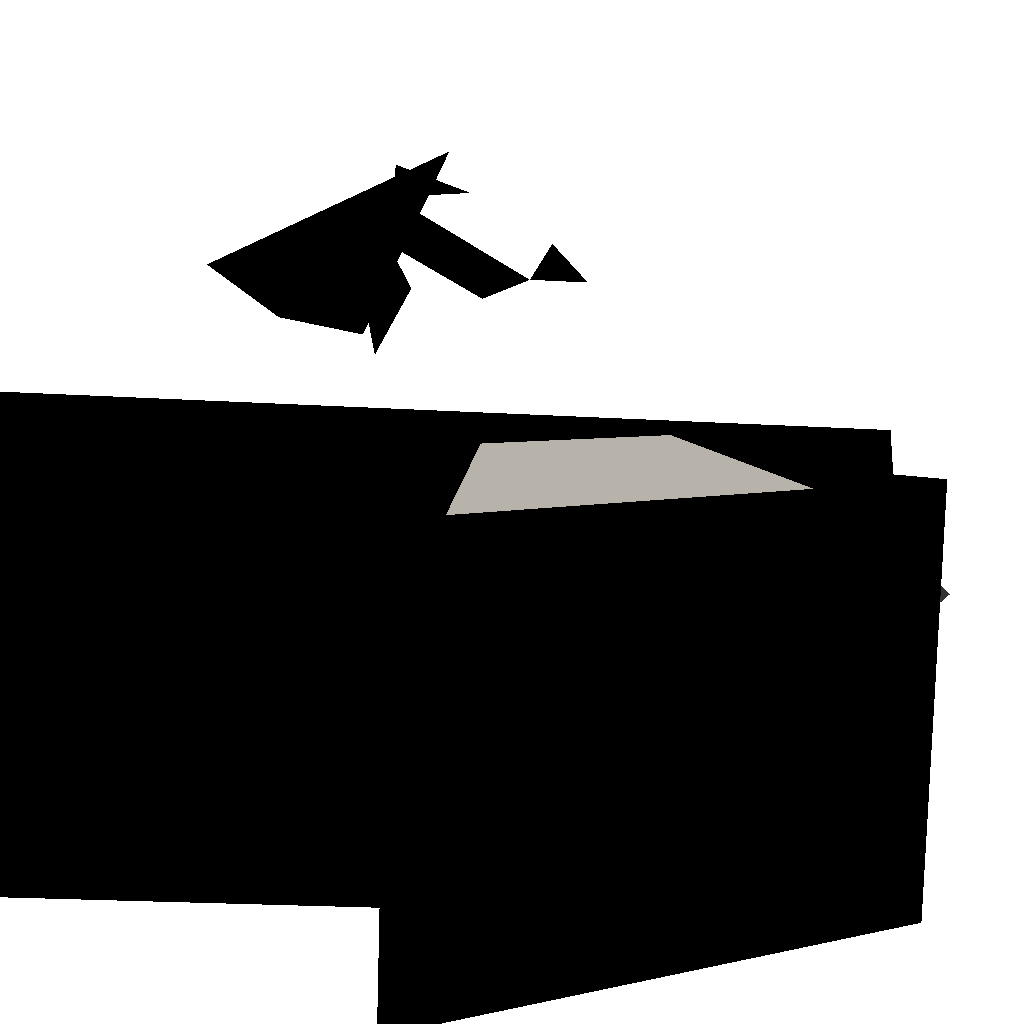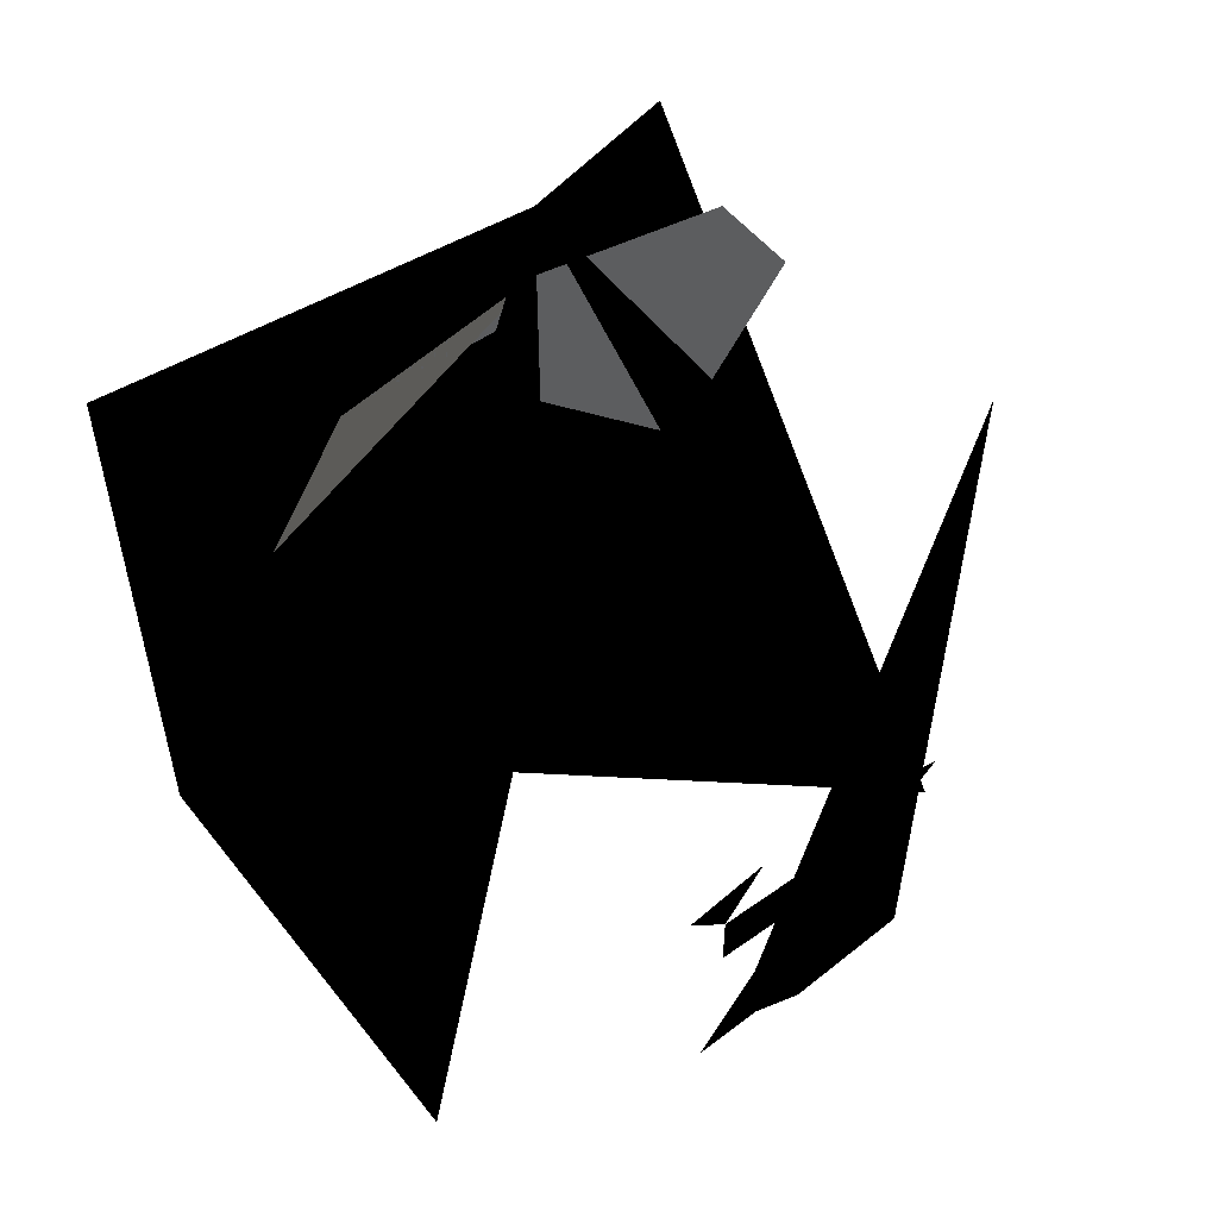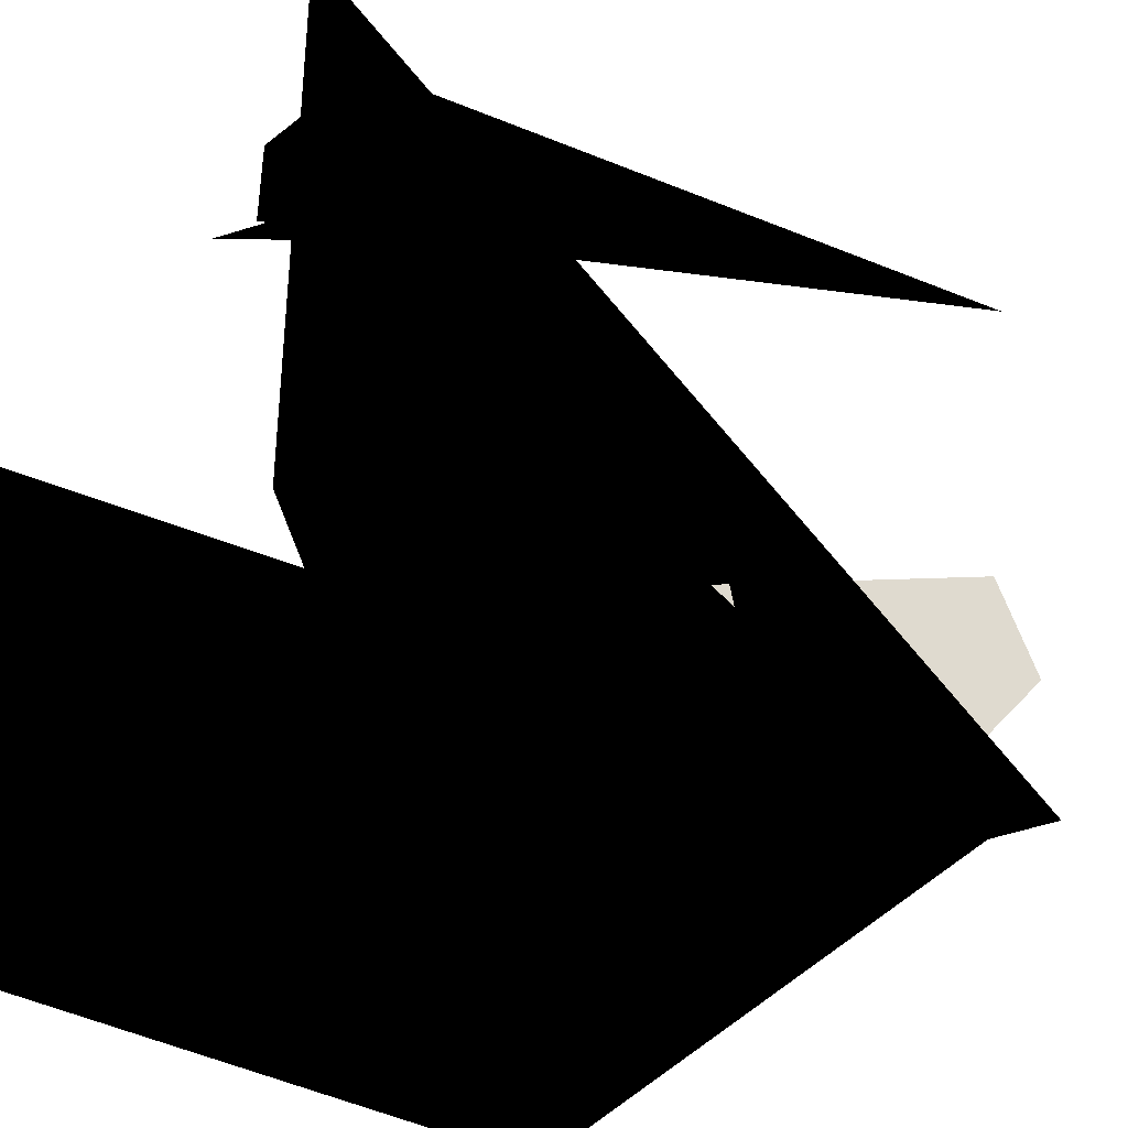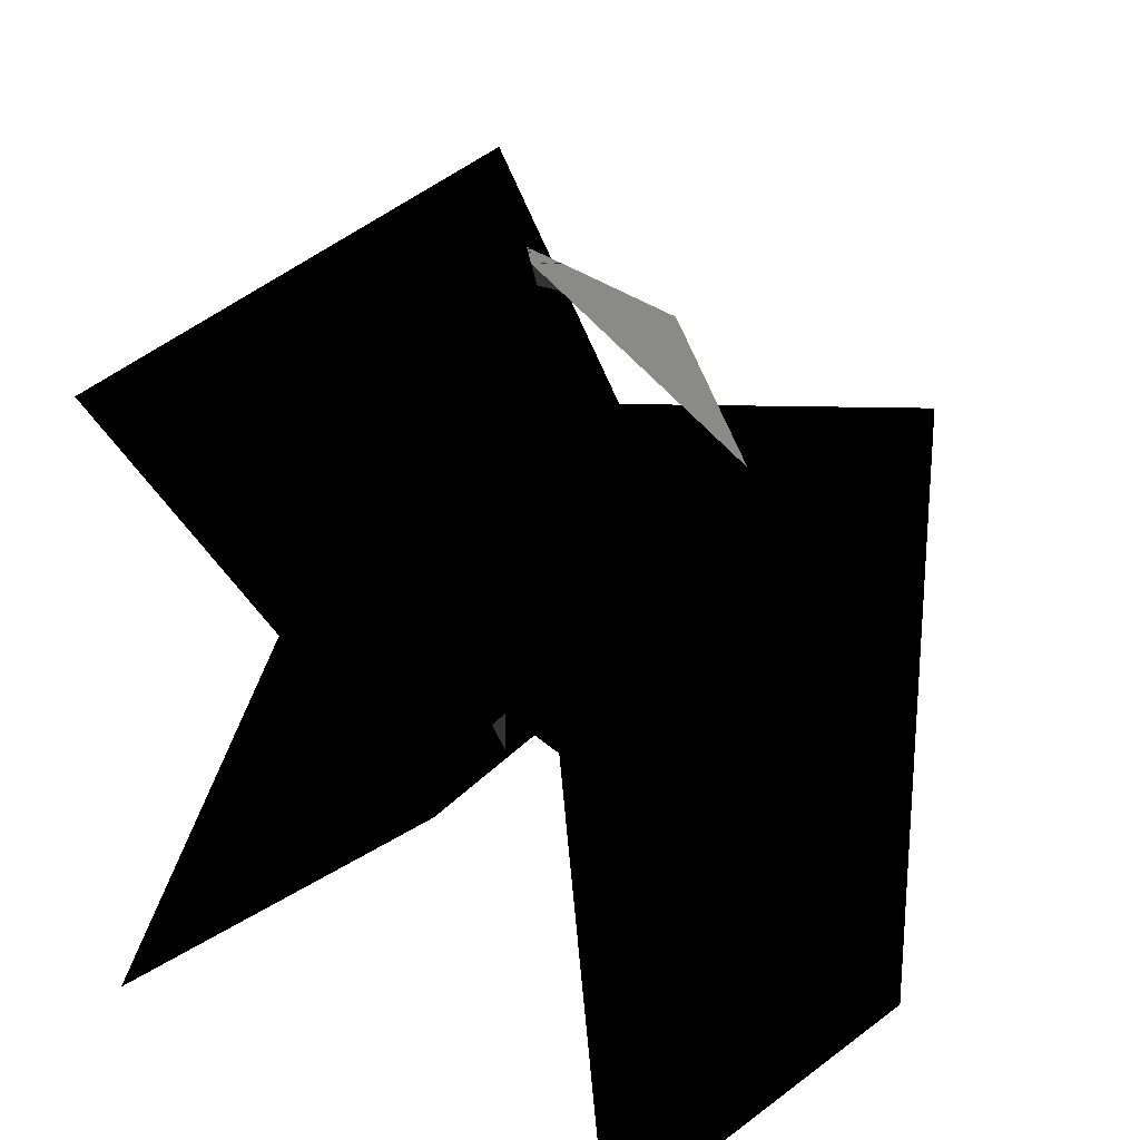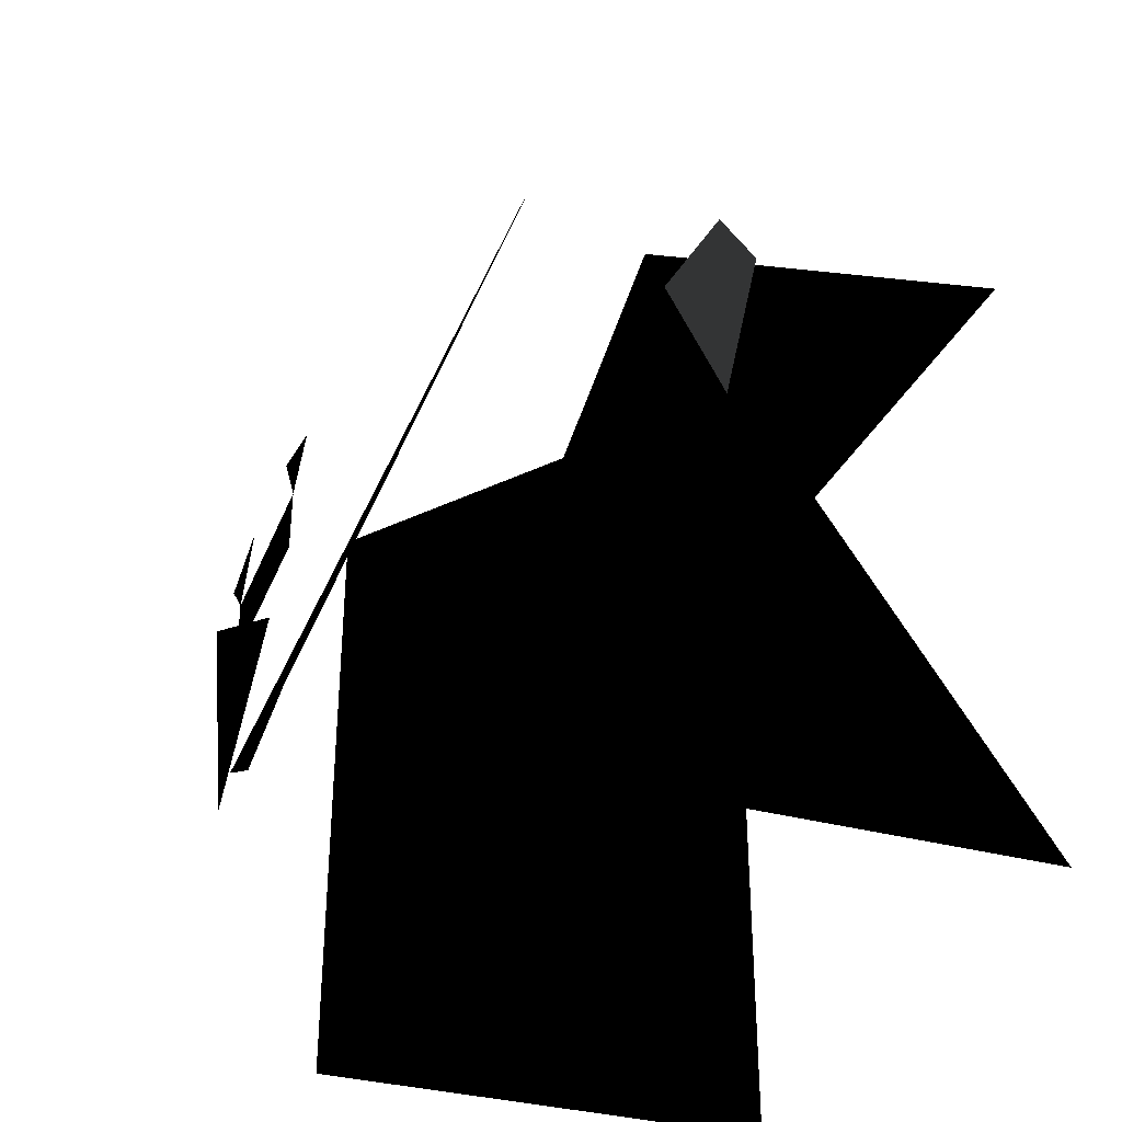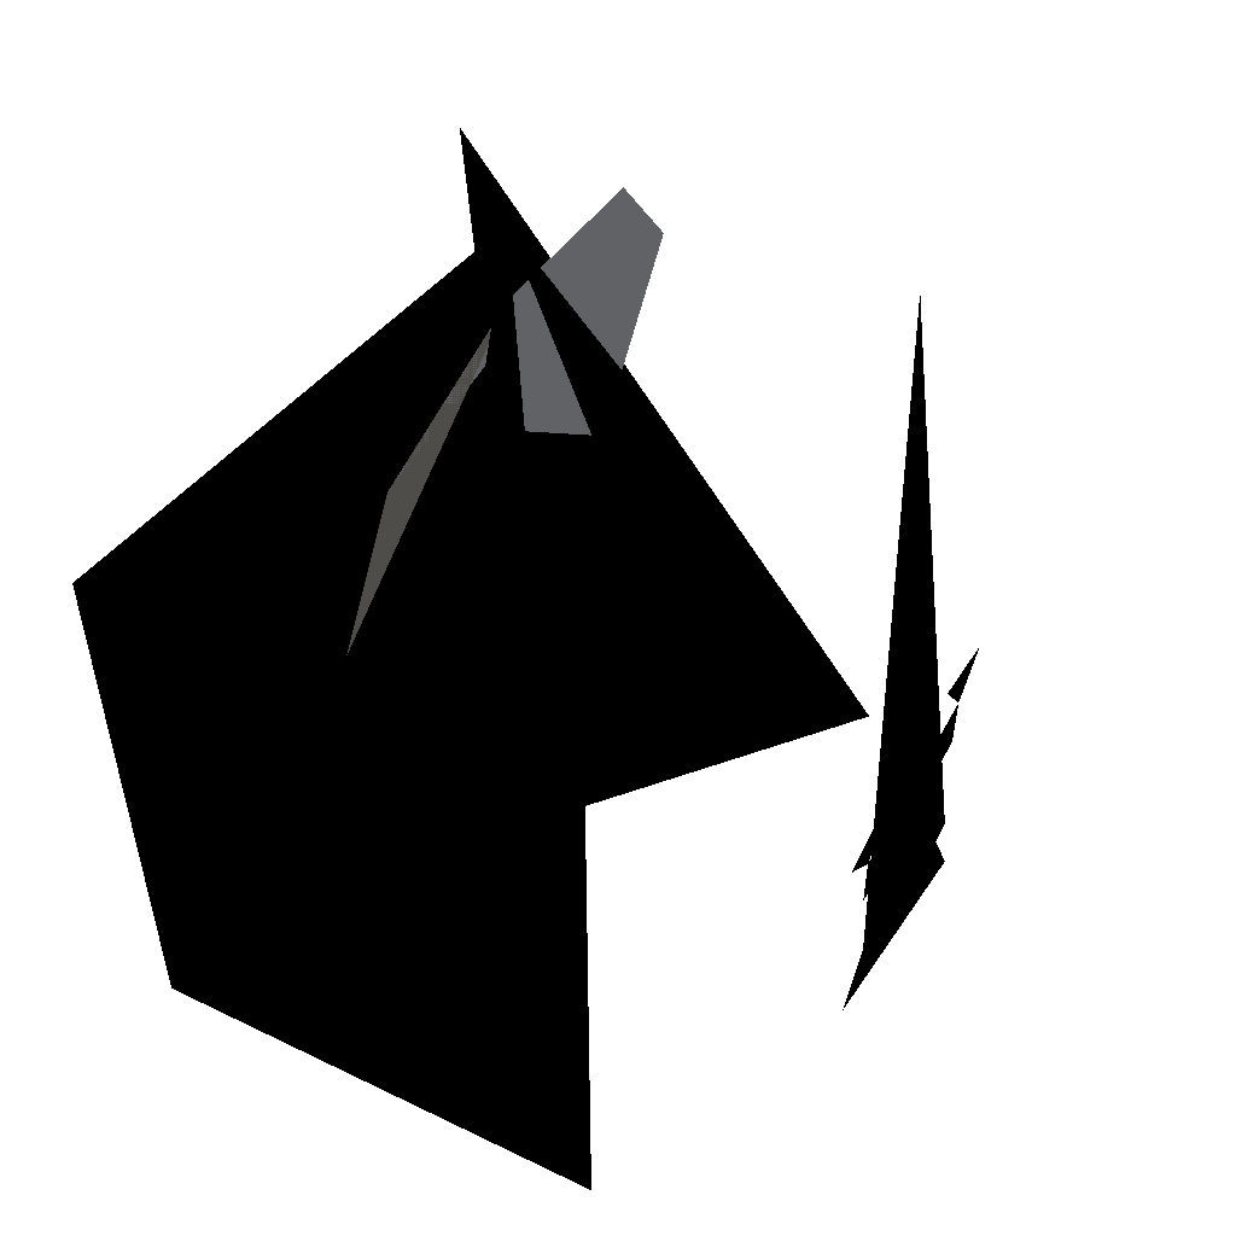
<metadata>
{"format":"obj","ext":"obj","renderer":"f3d","projection":"perspective","resolution":1024,"background":"white","views":[{"elev":-24.6,"azim":129.5,"up":"+Z"},{"elev":53.4,"azim":-37.2,"up":"+Y"},{"elev":-37.7,"azim":54.9,"up":"+Z"},{"elev":22.3,"azim":-140.7,"up":"+Y"},{"elev":-34.6,"azim":69.9,"up":"+Y"},{"elev":51.1,"azim":-62.2,"up":"+Y"}]}
</metadata>
<code>
v 0 0 0
v 0 1.3 0
v 1.1 0 0
v 0 -1.1 0
v -1.1 0 0
v 0 0 1.1
v 0 0 -1.1
v -0.25 0.25 1
v 0.25 0.25 1
v -0.25 0.1 1
v 0.25 0.1 1
v -0.35 0.35 1
v -0.15 0.4 1
v 0.15 0.4 1
v 0.35 0.35 1
v 0 0 1.1
v -0.1 0 1
v 0.1 0 1
v 0 -0.15 1
v -0.3 -0.3 1
v 0 -0.35 1
v 0.3 -0.3 1
v -0.2 -0.25 1
v 0.2 -0.25 1
v 0.8 0.9 0.6
v -0.8 0.9 0.6
v 0.8 -0.7 0.6
v -0.8 -0.7 0.6
v 0.8 0.9 -0.6
v -0.8 0.9 -0.6
v 0.8 -0.7 -0.6
v -0.8 -0.7 -0.6
v 0 1.5 0
v 0.5 1.2 0
v -0.5 1.2 0
v 0.7 0.9 0
v -0.7 0.9 0
f 26 27 29
f 26 29 28
f 30 31 33
f 30 33 32
f 26 27 31
f 26 31 30
f 28 29 33
f 28 33 32
f 26 28 32
f 26 32 30
f 27 29 33
f 27 33 31
f 8 9 10
f 9 11 10
f 12 13 8
f 14 15 9
f 16 17 20
f 16 18 20
f 21 22 23
f 21 24 22
f 22 25 23
f 2 34 35
f 2 34 36
f 35 37 2
f 36 38 2

</code>
